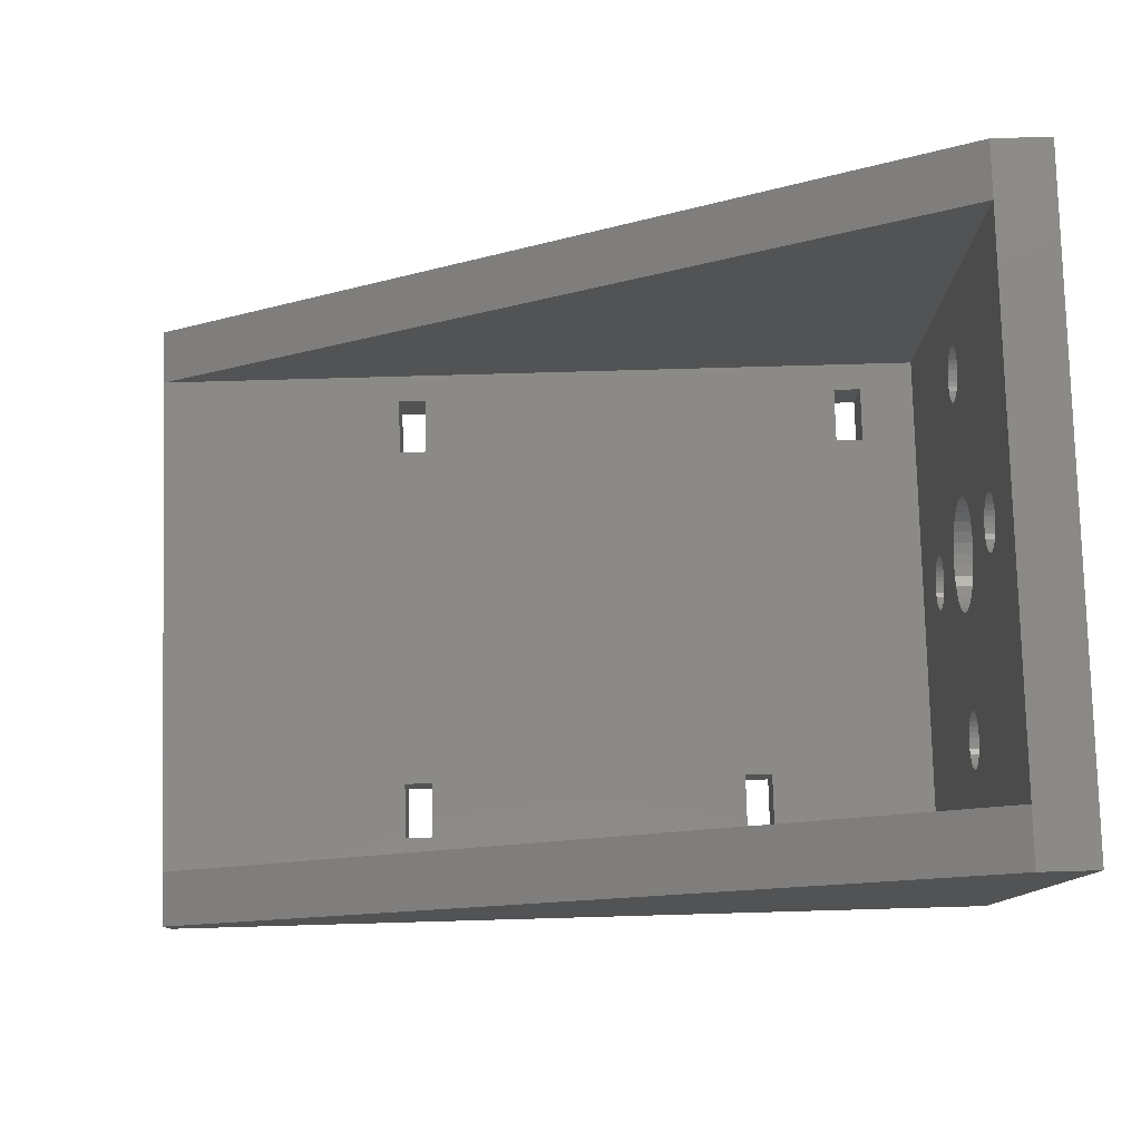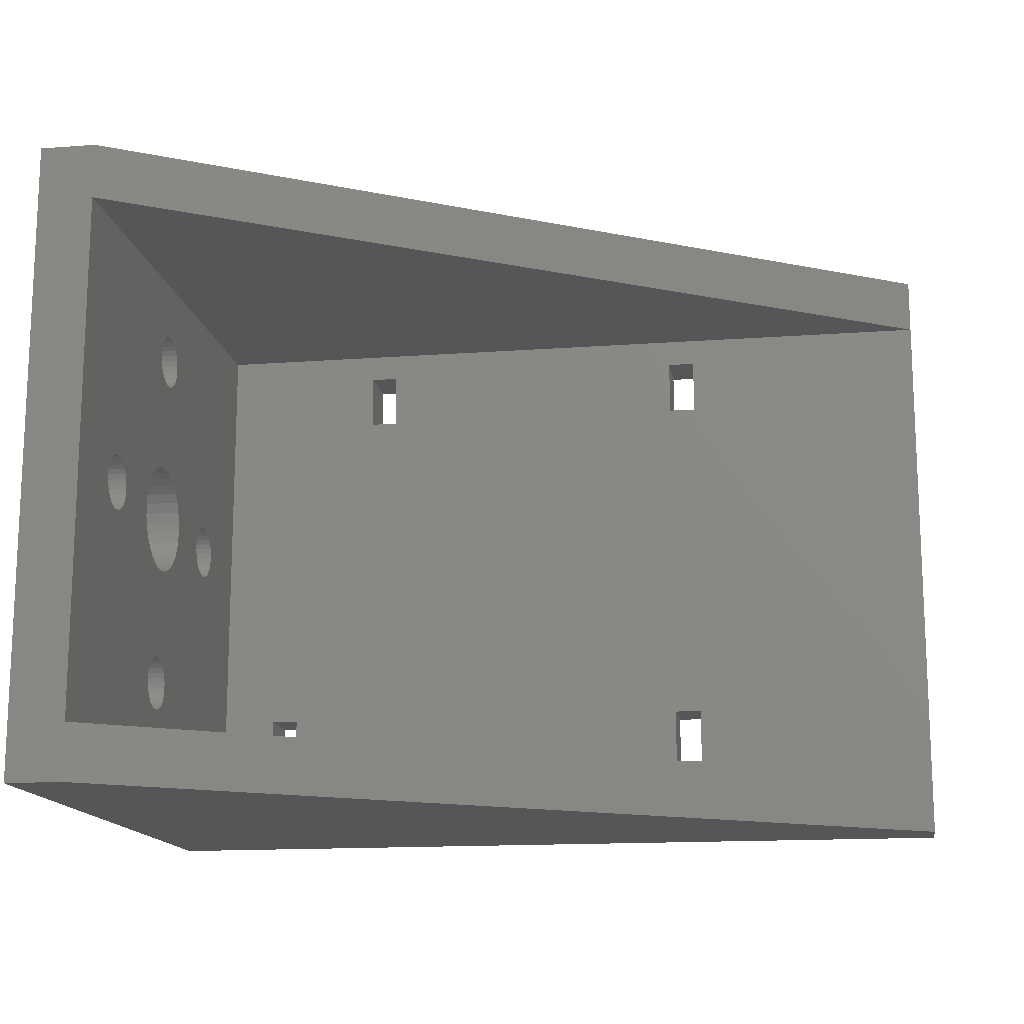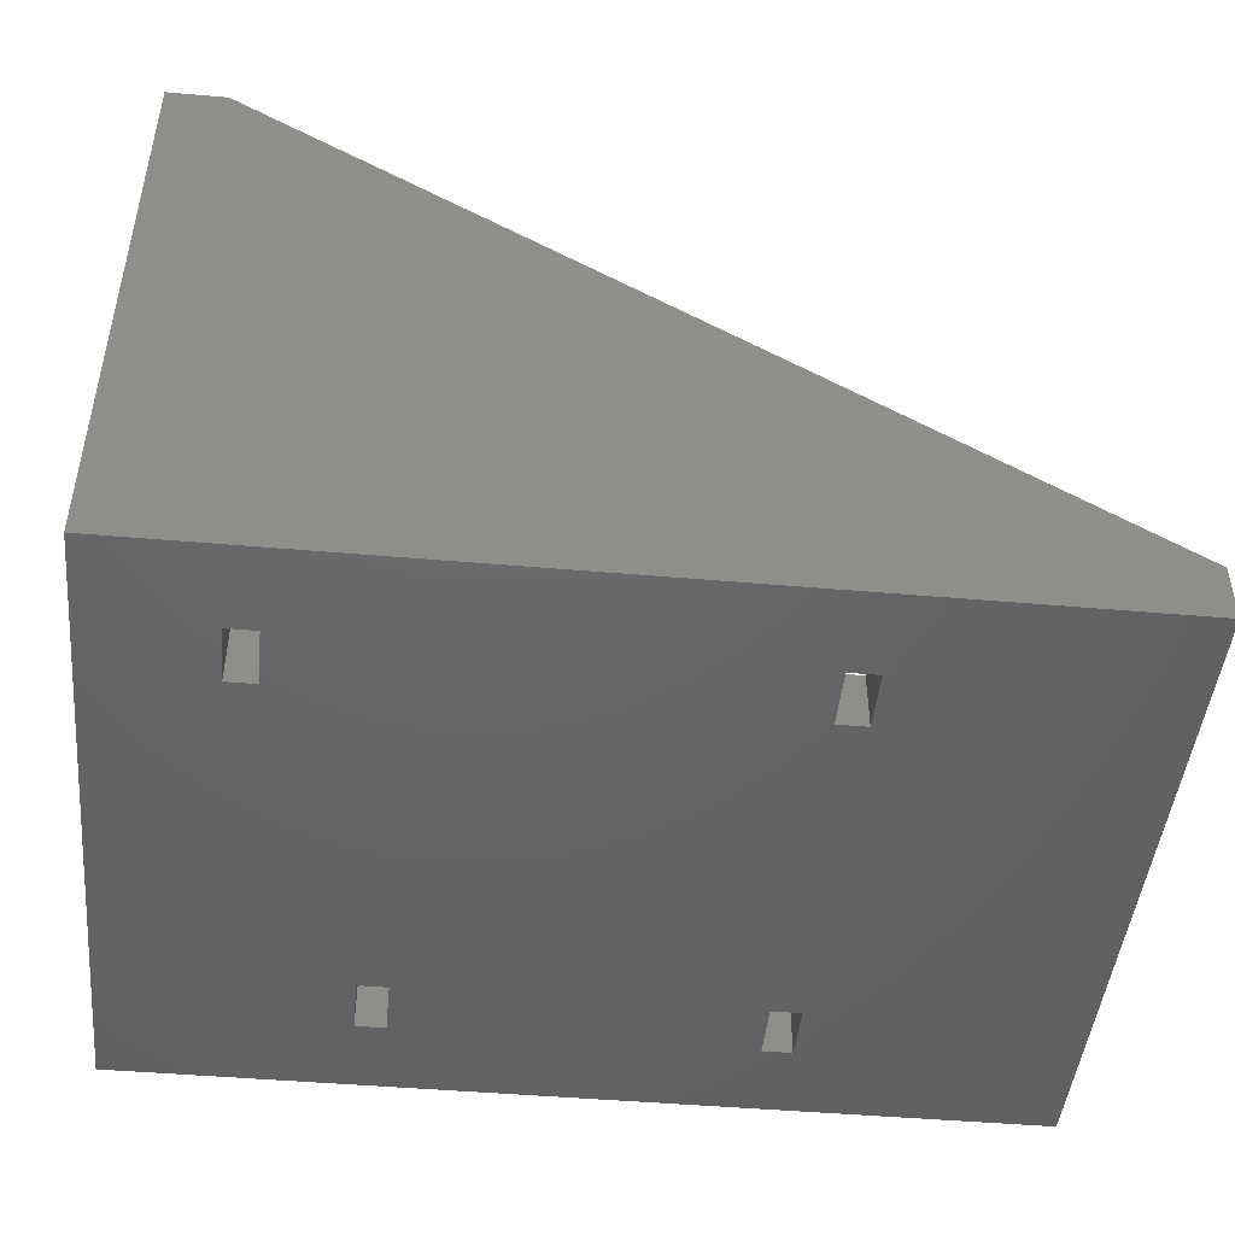
<metadata>
{"format":"stl","ext":"stl","renderer":"f3d","projection":"perspective","resolution":1024,"background":"white","views":[{"elev":79.3,"azim":178.4,"up":"+Z"},{"elev":-14.9,"azim":9.1,"up":"+Y"},{"elev":-46.5,"azim":-5.7,"up":"+Z"}]}
</metadata>
<code>
# stl→obj: 369 verts, 770 faces
v -3 24.89 16.43
v 0 24.97 16.71
v -3 24.97 16.71
v 0 24.89 16.43
v -3 23.5 18.5
v 0 23.79 18.47
v 0 23.5 18.5
v -3 23.79 18.47
v -3 23.5 15.5
v 0 23.21 15.53
v 0 23.5 15.5
v -3 23.21 15.53
v -3 24.33 15.75
v 0 24.07 15.61
v 0 24.33 15.75
v -3 24.07 15.61
v 0 22.44 15.94
v -3 22.25 16.17
v 0 22.25 16.17
v -3 22.44 15.94
v -3 24.97 17.29
v 0 24.89 17.57
v -3 24.89 17.57
v 0 24.97 17.29
v -3 24.33 18.25
v 0 24.56 18.06
v 0 24.33 18.25
v -3 24.56 18.06
v 0 22.11 16.43
v -3 22.03 16.71
v 0 22.03 16.71
v -3 22.11 16.43
v -3 24.56 15.94
v 0 24.75 16.17
v -3 24.75 16.17
v 0 24.56 15.94
v 0 23.79 15.53
v -3 23.79 15.53
v -3 24.07 18.39
v 0 24.07 18.39
v 0 24.75 17.83
v -3 24.75 17.83
v -3 25 17
v 0 25 17
v 0 22.93 15.61
v -3 22.93 15.61
v -3 23.21 18.47
v 0 23.21 18.47
v 0 22.67 15.75
v -3 22.67 15.75
v -3 22.44 18.06
v 0 22.67 18.25
v 0 22.44 18.06
v -3 22.67 18.25
v -3 22 17
v 0 22 17
v -3 22.03 17.29
v 0 22.03 17.29
v 0 22.11 17.57
v -3 22.25 17.83
v 0 22.25 17.83
v -3 22.11 17.57
v -3 22.93 18.39
v 0 22.93 18.39
v -3 5.886 16.43
v 0 5.971 16.71
v -3 5.971 16.71
v 0 5.886 16.43
v -3 4.5 18.5
v 0 4.793 18.47
v 0 4.5 18.5
v -3 4.793 18.47
v -3 4.5 15.5
v 0 4.207 15.53
v 0 4.5 15.5
v -3 4.207 15.53
v -3 5.333 15.75
v 0 5.074 15.61
v 0 5.333 15.75
v -3 5.074 15.61
v 0 3.439 15.94
v -3 3.253 16.17
v 0 3.253 16.17
v -3 3.439 15.94
v -3 5.971 17.29
v 0 5.886 17.57
v -3 5.886 17.57
v 0 5.971 17.29
v -3 5.333 18.25
v 0 5.561 18.06
v 0 5.333 18.25
v -3 5.561 18.06
v 0 3.114 16.43
v -3 3.029 16.71
v 0 3.029 16.71
v -3 3.114 16.43
v -3 5.561 15.94
v 0 5.747 16.17
v -3 5.747 16.17
v 0 5.561 15.94
v 0 4.793 15.53
v -3 4.793 15.53
v -3 5.074 18.39
v 0 5.074 18.39
v 0 5.747 17.83
v -3 5.747 17.83
v -3 6 17
v 0 6 17
v 0 3.926 15.61
v -3 3.926 15.61
v -3 4.207 18.47
v 0 4.207 18.47
v 0 3.667 15.75
v -3 3.667 15.75
v -3 3.439 18.06
v 0 3.667 18.25
v 0 3.439 18.06
v -3 3.667 18.25
v -3 3 17
v 0 3 17
v -3 3.029 17.29
v 0 3.029 17.29
v 0 3.114 17.57
v -3 3.253 17.83
v 0 3.253 17.83
v -3 3.114 17.57
v -3 3.926 18.39
v 0 3.926 18.39
v -3 14.29 23.53
v 0 14 23.5
v 0 14.29 23.53
v -3 14 23.5
v -3 14 26.5
v 0 14.29 26.47
v 0 14 26.5
v -3 14.29 26.47
v -3 15.47 24.71
v 0 15.5 25
v -3 15.5 25
v 0 15.47 24.71
v 0 12.53 24.71
v -3 12.5 25
v 0 12.5 25
v -3 12.53 24.71
v -3 15.06 23.94
v 0 15.25 24.17
v -3 15.25 24.17
v 0 15.06 23.94
v -3 15.25 25.83
v 0 15.06 26.06
v -3 15.06 26.06
v 0 15.25 25.83
v -3 15.47 25.29
v 0 15.39 25.57
v -3 15.39 25.57
v 0 15.47 25.29
v 0 13.71 23.53
v -3 13.71 23.53
v -3 13.43 23.61
v 0 13.17 23.75
v 0 13.43 23.61
v -3 13.17 23.75
v 0 15.39 24.43
v -3 15.39 24.43
v -3 14.57 26.39
v 0 14.83 26.25
v 0 14.57 26.39
v -3 14.83 26.25
v -3 12.94 26.06
v 0 13.17 26.25
v 0 12.94 26.06
v -3 13.17 26.25
v 0 13.43 26.39
v -3 13.43 26.39
v 0 14.83 23.75
v -3 14.83 23.75
v -3 14.57 23.61
v 0 14.57 23.61
v 0 12.94 23.94
v -3 12.75 24.17
v 0 12.75 24.17
v -3 12.94 23.94
v -3 12.53 25.29
v 0 12.53 25.29
v -3 12.61 25.57
v 0 12.61 25.57
v -3 12.75 25.83
v 0 12.75 25.83
v -3 12.61 24.43
v 0 12.61 24.43
v 0 13.71 26.47
v -3 13.71 26.47
v -3 14.29 7.529
v 0 14 7.5
v 0 14.29 7.529
v -3 14 7.5
v -3 14 10.5
v 0 14.29 10.47
v 0 14 10.5
v -3 14.29 10.47
v 0 12.53 8.707
v -3 12.5 9
v 0 12.5 9
v -3 12.53 8.707
v -3 15.06 7.939
v 0 15.25 8.167
v -3 15.25 8.167
v 0 15.06 7.939
v -3 15.25 9.833
v 0 15.06 10.06
v -3 15.06 10.06
v 0 15.25 9.833
v -3 15.47 9.293
v 0 15.39 9.574
v -3 15.39 9.574
v 0 15.47 9.293
v 0 13.71 7.529
v -3 13.71 7.529
v -3 13.43 7.614
v 0 13.17 7.753
v 0 13.43 7.614
v -3 13.17 7.753
v 0 15.39 8.426
v -3 15.39 8.426
v -3 14.57 10.39
v 0 14.83 10.25
v 0 14.57 10.39
v -3 14.83 10.25
v -3 15.5 9
v 0 15.5 9
v -3 12.94 10.06
v 0 13.17 10.25
v 0 12.94 10.06
v -3 13.17 10.25
v 0 13.43 10.39
v -3 13.43 10.39
v 0 15.47 8.707
v -3 15.47 8.707
v 0 14.83 7.753
v -3 14.83 7.753
v -3 14.57 7.614
v 0 14.57 7.614
v 0 12.94 7.939
v -3 12.75 8.167
v 0 12.75 8.167
v -3 12.94 7.939
v -3 12.53 9.293
v 0 12.53 9.293
v -3 12.61 9.574
v 0 12.61 9.574
v -3 12.75 9.833
v 0 12.75 9.833
v -3 12.61 8.426
v 0 12.61 8.426
v 0 13.71 10.47
v -3 13.71 10.47
v -3 16.12 14.88
v 0 15.67 14.51
v 0 16.12 14.88
v -3 15.67 14.51
v -3 14.59 14.06
v 0 14 14
v 0 14.59 14.06
v -3 14 14
v -3 14 20
v 0 14.59 19.94
v 0 14 20
v -3 14.59 19.94
v 0 16.49 15.33
v -3 16.49 15.33
v 0 11.06 16.41
v -3 11 17
v 0 11 17
v -3 11.06 16.41
v -3 16.49 18.67
v 0 16.12 19.12
v -3 16.12 19.12
v 0 16.49 18.67
v -3 13.41 14.06
v 0 12.85 14.23
v 0 13.41 14.06
v -3 12.85 14.23
v 0 12.33 14.51
v -3 12.33 14.51
v -3 15.67 19.49
v 0 15.67 19.49
v -3 17 17
v 0 16.94 17.59
v -3 16.94 17.59
v 0 17 17
v -3 15.15 14.23
v 0 15.15 14.23
v -3 16.77 15.85
v 0 16.94 16.41
v -3 16.94 16.41
v 0 16.77 15.85
v 0 15.15 19.77
v -3 15.15 19.77
v -3 16.77 18.15
v 0 16.77 18.15
v 0 11.23 18.15
v -3 11.51 18.67
v 0 11.51 18.67
v -3 11.23 18.15
v -3 11.88 19.12
v 0 11.88 19.12
v 0 11.88 14.88
v -3 11.51 15.33
v 0 11.51 15.33
v -3 11.88 14.88
v -3 11.06 17.59
v 0 11.06 17.59
v 0 12.33 19.49
v -3 12.33 19.49
v 0 12.85 19.77
v -3 12.85 19.77
v -3 13.41 19.94
v 0 13.41 19.94
v -3 11.23 15.85
v 0 11.23 15.85
v -3 31 0
v -3 31 31
v -3 -3 0
v -3 -3 31
v 0 28 31
v 0 31 31
v 0 0 31
v 0 -3 31
v 0 28 3
v 0 0 3
v 43 31 3
v 43 31 0
v 28 4.5 0
v 29.5 23.5 0
v 29.5 4.5 0
v 28 23.5 0
v 43 -3 0
v 29.5 1.5 0
v 28 1.5 0
v 4.5 4.5 0
v 10.5 23.5 0
v 28 26.5 0
v 9 23.5 0
v 4.5 1.5 0
v 3 1.5 0
v 3 4.5 0
v 29.5 26.5 0
v 10.5 26.5 0
v 9 26.5 0
v 0 -3 3
v 43 -3 3
v 3 1.5 3
v 3 4.5 3
v 4.5 4.5 3
v 4.5 1.5 3
v 28 1.5 3
v 28 4.5 3
v 29.5 4.5 3
v 29.5 1.5 3
v 9 23.5 3
v 9 26.5 3
v 10.5 26.5 3
v 10.5 23.5 3
v 28 23.5 3
v 28 26.5 3
v 29.5 26.5 3
v 29.5 23.5 3
v 43 28 3
v 43 0 3
f 1 2 3
f 2 1 4
f 5 6 7
f 6 5 8
f 9 10 11
f 10 9 12
f 13 14 15
f 14 13 16
f 17 18 19
f 18 17 20
f 21 22 23
f 22 21 24
f 25 26 27
f 26 25 28
f 29 30 31
f 30 29 32
f 33 34 35
f 34 33 36
f 35 4 1
f 4 35 34
f 16 37 14
f 37 16 38
f 39 27 40
f 27 39 25
f 23 41 42
f 41 23 22
f 43 24 21
f 24 43 44
f 42 26 28
f 26 42 41
f 38 11 37
f 11 38 9
f 12 45 10
f 45 12 46
f 47 7 48
f 7 47 5
f 3 44 43
f 44 3 2
f 33 15 36
f 15 33 13
f 8 40 6
f 40 8 39
f 46 49 45
f 49 46 50
f 51 52 53
f 52 51 54
f 19 32 29
f 32 19 18
f 31 55 56
f 55 31 30
f 56 57 58
f 57 56 55
f 59 60 61
f 60 59 62
f 58 62 59
f 62 58 57
f 63 48 64
f 48 63 47
f 54 64 52
f 64 54 63
f 61 51 53
f 51 61 60
f 50 17 49
f 17 50 20
f 65 66 67
f 66 65 68
f 69 70 71
f 70 69 72
f 73 74 75
f 74 73 76
f 77 78 79
f 78 77 80
f 81 82 83
f 82 81 84
f 85 86 87
f 86 85 88
f 89 90 91
f 90 89 92
f 93 94 95
f 94 93 96
f 97 98 99
f 98 97 100
f 99 68 65
f 68 99 98
f 80 101 78
f 101 80 102
f 103 91 104
f 91 103 89
f 87 105 106
f 105 87 86
f 107 88 85
f 88 107 108
f 106 90 92
f 90 106 105
f 102 75 101
f 75 102 73
f 76 109 74
f 109 76 110
f 111 71 112
f 71 111 69
f 67 108 107
f 108 67 66
f 97 79 100
f 79 97 77
f 72 104 70
f 104 72 103
f 110 113 109
f 113 110 114
f 115 116 117
f 116 115 118
f 83 96 93
f 96 83 82
f 95 119 120
f 119 95 94
f 120 121 122
f 121 120 119
f 123 124 125
f 124 123 126
f 122 126 123
f 126 122 121
f 127 112 128
f 112 127 111
f 118 128 116
f 128 118 127
f 125 115 117
f 115 125 124
f 114 81 113
f 81 114 84
f 129 130 131
f 130 129 132
f 133 134 135
f 134 133 136
f 137 138 139
f 138 137 140
f 141 142 143
f 142 141 144
f 145 146 147
f 146 145 148
f 149 150 151
f 150 149 152
f 153 154 155
f 154 153 156
f 132 157 130
f 157 132 158
f 159 160 161
f 160 159 162
f 147 163 164
f 163 147 146
f 165 166 167
f 166 165 168
f 168 150 166
f 150 168 151
f 136 167 134
f 167 136 165
f 155 152 149
f 152 155 154
f 139 156 153
f 156 139 138
f 169 170 171
f 170 169 172
f 172 173 170
f 173 172 174
f 164 140 137
f 140 164 163
f 145 175 148
f 175 145 176
f 177 131 178
f 131 177 129
f 158 161 157
f 161 158 159
f 179 180 181
f 180 179 182
f 176 178 175
f 178 176 177
f 143 183 184
f 183 143 142
f 184 185 186
f 185 184 183
f 186 187 188
f 187 186 185
f 188 169 171
f 169 188 187
f 181 189 190
f 189 181 180
f 190 144 141
f 144 190 189
f 162 179 160
f 179 162 182
f 174 191 173
f 191 174 192
f 192 135 191
f 135 192 133
f 193 194 195
f 194 193 196
f 197 198 199
f 198 197 200
f 201 202 203
f 202 201 204
f 205 206 207
f 206 205 208
f 209 210 211
f 210 209 212
f 213 214 215
f 214 213 216
f 196 217 194
f 217 196 218
f 219 220 221
f 220 219 222
f 207 223 224
f 223 207 206
f 225 226 227
f 226 225 228
f 228 210 226
f 210 228 211
f 200 227 198
f 227 200 225
f 215 212 209
f 212 215 214
f 229 216 213
f 216 229 230
f 231 232 233
f 232 231 234
f 234 235 232
f 235 234 236
f 224 237 238
f 237 224 223
f 205 239 208
f 239 205 240
f 241 195 242
f 195 241 193
f 218 221 217
f 221 218 219
f 243 244 245
f 244 243 246
f 238 230 229
f 230 238 237
f 240 242 239
f 242 240 241
f 203 247 248
f 247 203 202
f 248 249 250
f 249 248 247
f 250 251 252
f 251 250 249
f 252 231 233
f 231 252 251
f 245 253 254
f 253 245 244
f 254 204 201
f 204 254 253
f 222 243 220
f 243 222 246
f 236 255 235
f 255 236 256
f 256 199 255
f 199 256 197
f 257 258 259
f 258 257 260
f 261 262 263
f 262 261 264
f 265 266 267
f 266 265 268
f 257 269 270
f 269 257 259
f 271 272 273
f 272 271 274
f 275 276 277
f 276 275 278
f 279 280 281
f 280 279 282
f 264 281 262
f 281 264 279
f 282 283 280
f 283 282 284
f 285 276 286
f 276 285 277
f 287 288 289
f 288 287 290
f 291 263 292
f 263 291 261
f 293 294 295
f 294 293 296
f 270 296 293
f 296 270 269
f 295 290 287
f 290 295 294
f 268 297 266
f 297 268 298
f 299 278 275
f 278 299 300
f 301 302 303
f 302 301 304
f 303 305 306
f 305 303 302
f 307 308 309
f 308 307 310
f 260 292 258
f 292 260 291
f 289 300 299
f 300 289 288
f 273 311 312
f 311 273 272
f 312 304 301
f 304 312 311
f 305 313 306
f 313 305 314
f 314 315 313
f 315 314 316
f 317 267 318
f 267 317 265
f 309 319 320
f 319 309 308
f 320 274 271
f 274 320 319
f 284 307 283
f 307 284 310
f 298 286 297
f 286 298 285
f 316 318 315
f 318 316 317
f 47 137 139
f 277 164 137
f 277 147 164
f 145 285 298
f 285 145 147
f 298 176 145
f 177 298 268
f 298 177 176
f 268 129 177
f 265 129 268
f 265 132 129
f 265 158 132
f 317 158 265
f 158 317 159
f 316 159 317
f 159 316 162
f 162 316 182
f 314 182 316
f 182 314 180
f 305 180 314
f 180 305 189
f 89 189 305
f 321 43 322
f 321 3 43
f 321 1 3
f 321 35 1
f 321 33 35
f 321 13 33
f 321 16 13
f 321 38 16
f 321 9 38
f 238 9 321
f 229 9 238
f 9 229 12
f 213 12 229
f 12 213 46
f 30 287 55
f 295 30 32
f 293 32 18
f 215 46 213
f 30 295 287
f 32 293 295
f 270 50 257
f 18 270 293
f 50 270 20
f 257 50 215
f 46 215 50
f 321 224 238
f 321 207 224
f 321 205 207
f 321 240 205
f 321 241 240
f 321 193 241
f 321 196 193
f 323 196 321
f 196 323 218
f 251 310 284
f 73 202 204
f 247 77 310
f 310 77 308
f 97 308 77
f 67 272 274
f 308 99 319
f 323 204 253
f 323 253 244
f 272 67 107
f 274 65 67
f 323 244 246
f 319 65 274
f 65 319 99
f 99 308 97
f 247 80 77
f 247 102 80
f 202 73 102
f 204 323 73
f 73 323 76
f 76 323 110
f 110 323 114
f 94 323 119
f 96 323 94
f 82 323 96
f 84 323 82
f 114 323 84
f 222 323 246
f 219 323 222
f 218 323 219
f 21 322 43
f 23 322 21
f 42 322 23
f 28 322 42
f 25 322 28
f 39 322 25
f 8 322 39
f 5 322 8
f 139 5 47
f 137 47 63
f 137 63 54
f 275 54 51
f 275 51 60
f 287 57 55
f 289 57 287
f 57 289 62
f 299 62 289
f 62 299 60
f 275 60 299
f 54 275 277
f 137 54 277
f 147 277 285
f 5 139 153
f 5 153 322
f 155 322 153
f 149 322 155
f 151 322 149
f 168 322 151
f 165 322 168
f 136 322 165
f 133 322 136
f 324 133 192
f 103 189 89
f 189 103 144
f 89 305 302
f 106 302 304
f 87 304 311
f 85 272 107
f 272 85 311
f 87 311 85
f 304 87 106
f 302 106 92
f 302 92 89
f 72 144 103
f 144 72 142
f 69 142 72
f 142 69 183
f 324 183 69
f 183 324 185
f 185 324 187
f 324 69 111
f 324 111 127
f 324 127 118
f 324 118 115
f 324 119 323
f 119 324 121
f 133 324 322
f 174 324 192
f 172 324 174
f 169 324 172
f 187 324 169
f 124 324 115
f 126 324 124
f 121 324 126
f 20 270 18
f 209 257 215
f 257 209 260
f 211 260 209
f 260 211 291
f 228 291 211
f 225 291 228
f 291 225 261
f 200 261 225
f 264 200 197
f 200 264 261
f 256 264 197
f 279 256 236
f 256 279 264
f 282 236 234
f 282 234 231
f 236 282 279
f 284 231 251
f 310 251 249
f 310 249 247
f 102 247 202
f 231 284 282
f 322 325 326
f 325 322 327
f 324 327 322
f 327 324 328
f 10 216 230
f 259 214 216
f 259 212 214
f 210 258 292
f 258 210 212
f 292 226 210
f 227 292 263
f 292 227 226
f 263 198 227
f 262 198 263
f 262 199 198
f 262 255 199
f 281 255 262
f 255 281 235
f 280 235 281
f 235 280 232
f 232 280 233
f 283 233 280
f 233 283 252
f 307 252 283
f 252 307 250
f 79 250 307
f 325 44 329
f 325 24 44
f 325 22 24
f 325 41 22
f 325 26 41
f 325 27 26
f 325 40 27
f 325 6 40
f 325 7 6
f 138 7 325
f 7 138 48
f 140 48 138
f 48 140 64
f 163 64 140
f 64 163 52
f 58 290 56
f 288 58 59
f 276 52 163
f 58 288 290
f 59 300 288
f 61 300 59
f 52 278 53
f 53 278 61
f 278 52 276
f 325 156 138
f 325 154 156
f 325 152 154
f 325 150 152
f 325 166 150
f 325 167 166
f 325 134 167
f 325 135 134
f 327 135 325
f 135 327 191
f 181 306 313
f 71 143 184
f 141 91 306
f 306 91 303
f 90 303 91
f 88 273 312
f 303 105 301
f 327 184 186
f 327 186 188
f 273 88 108
f 312 86 88
f 327 188 171
f 301 86 312
f 86 301 105
f 105 303 90
f 141 104 91
f 141 70 104
f 184 327 71
f 143 71 70
f 71 327 112
f 112 327 128
f 128 327 116
f 122 327 120
f 123 327 122
f 125 327 123
f 117 327 125
f 116 327 117
f 170 327 171
f 173 327 170
f 191 327 173
f 2 329 44
f 4 329 2
f 34 329 4
f 36 329 34
f 15 329 36
f 14 329 15
f 37 329 14
f 11 329 37
f 230 11 10
f 216 10 45
f 216 45 49
f 269 49 17
f 269 17 19
f 296 19 29
f 290 31 56
f 294 31 290
f 31 294 29
f 296 29 294
f 19 296 269
f 49 269 259
f 216 49 259
f 212 259 258
f 11 230 329
f 237 329 230
f 223 329 237
f 206 329 223
f 208 329 206
f 239 329 208
f 242 329 239
f 195 329 242
f 194 329 195
f 330 194 217
f 330 217 221
f 78 250 79
f 250 78 248
f 79 307 309
f 98 309 320
f 68 320 271
f 66 273 108
f 273 66 271
f 68 271 66
f 320 68 98
f 309 98 100
f 309 100 79
f 101 248 78
f 248 101 203
f 75 203 101
f 203 75 201
f 330 201 75
f 254 330 245
f 201 330 254
f 330 75 74
f 330 74 109
f 330 109 113
f 330 113 81
f 330 120 327
f 194 330 329
f 220 330 221
f 243 330 220
f 245 330 243
f 83 330 81
f 93 330 83
f 95 330 93
f 120 330 95
f 300 61 278
f 146 276 163
f 276 146 286
f 148 286 146
f 286 148 297
f 175 297 148
f 178 297 175
f 297 178 266
f 131 266 178
f 267 131 130
f 131 267 266
f 157 267 130
f 318 157 161
f 157 318 267
f 315 161 160
f 315 160 179
f 161 315 318
f 313 179 181
f 306 181 190
f 306 190 141
f 70 141 143
f 179 313 315
f 321 326 331
f 321 331 332
f 326 321 322
f 333 334 335
f 334 333 336
f 335 337 338
f 337 339 338
f 340 333 339
f 333 341 336
f 336 341 342
f 333 340 341
f 341 340 343
f 340 339 344
f 323 339 337
f 339 323 344
f 345 323 346
f 344 323 345
f 337 335 332
f 334 332 335
f 347 332 334
f 342 332 347
f 348 342 341
f 321 342 348
f 321 348 349
f 346 343 340
f 321 343 346
f 321 346 323
f 342 321 332
f 343 321 349
f 324 350 328
f 323 350 324
f 337 350 323
f 350 337 351
f 352 346 353
f 346 352 345
f 344 354 340
f 354 344 355
f 346 354 353
f 354 346 340
f 344 352 355
f 352 344 345
f 356 333 357
f 333 356 339
f 338 358 335
f 358 338 359
f 338 356 359
f 356 338 339
f 333 358 357
f 358 333 335
f 360 349 361
f 349 360 343
f 341 362 348
f 362 341 363
f 341 360 363
f 360 341 343
f 349 362 361
f 362 349 348
f 364 342 365
f 342 364 336
f 334 366 347
f 366 334 367
f 342 366 365
f 366 342 347
f 334 364 367
f 364 334 336
f 364 358 367
f 358 364 357
f 367 368 366
f 368 365 366
f 363 364 365
f 364 363 357
f 363 365 362
f 329 365 368
f 365 329 362
f 329 360 361
f 360 353 354
f 330 353 329
f 360 329 353
f 362 329 361
f 368 367 369
f 358 369 367
f 359 369 358
f 356 369 359
f 354 357 363
f 354 363 360
f 357 354 356
f 355 356 354
f 330 356 355
f 330 355 352
f 356 330 369
f 353 330 352
f 368 332 331
f 369 332 368
f 337 369 351
f 369 337 332
f 369 330 327
f 328 350 351
f 327 351 369
f 351 327 328
f 326 368 331
f 368 326 325
f 325 329 368

</code>
